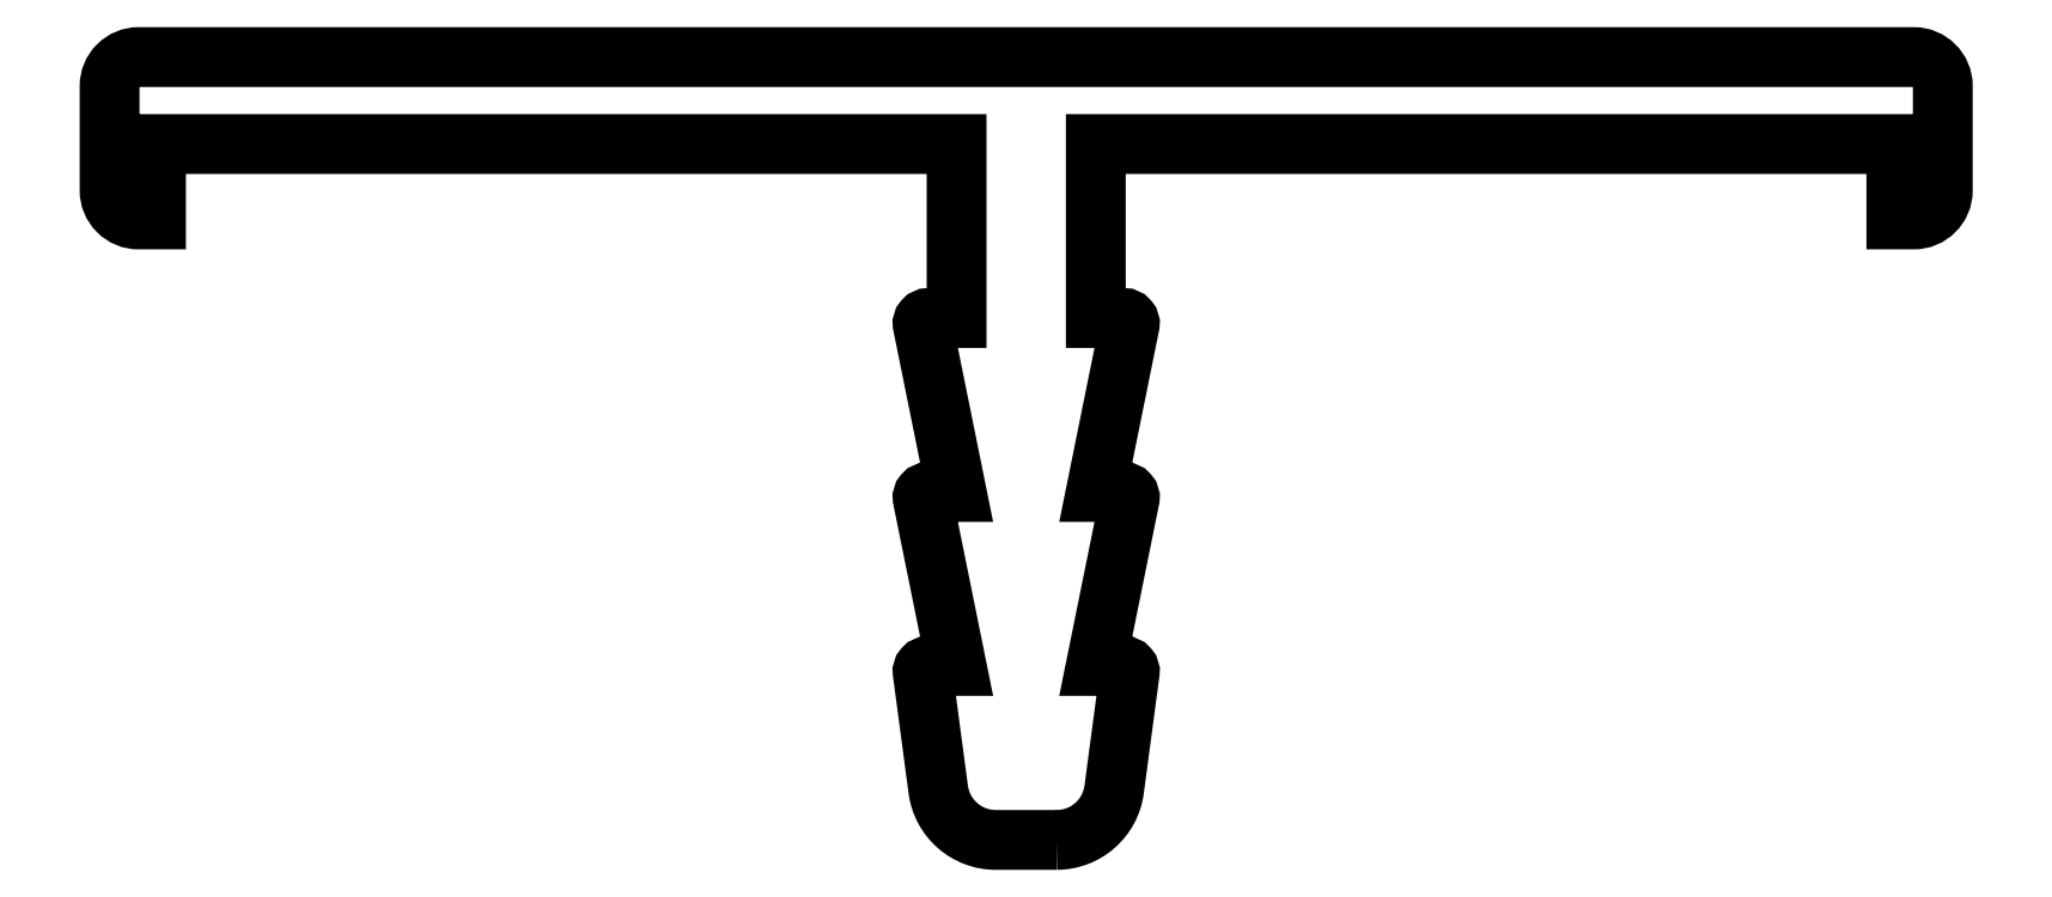
<metadata>
{"format":"dxf","ext":"dxf","renderer":"ezdxf+matplotlib","layout":"modelspace","background":"white","min_lineweight":24,"dpi":150}
</metadata>
<code>
0
SECTION
2
ENTITIES
0
POLYLINE
8
0
66
     1
10
0
20
0
30
0
70
     1
0
VERTEX
8
0
10
1513
20
151.4
30
0
0
VERTEX
8
0
10
1512
20
151.4
30
0
42
-0.3759
0
VERTEX
8
0
10
1511
20
152.3
30
0
0
VERTEX
8
0
10
1511
20
154.3
30
0
42
-0.4536
0
VERTEX
8
0
10
1511
20
154.4
30
0
0
VERTEX
8
0
10
1512
20
154.4
30
0
0
VERTEX
8
0
10
1511
20
157.3
30
0
42
-0.4536
0
VERTEX
8
0
10
1511
20
157.4
30
0
0
VERTEX
8
0
10
1512
20
157.4
30
0
0
VERTEX
8
0
10
1511
20
160.3
30
0
42
-0.4536
0
VERTEX
8
0
10
1511
20
160.4
30
0
0
VERTEX
8
0
10
1512
20
160.4
30
0
0
VERTEX
8
0
10
1512
20
163.4
30
0
0
VERTEX
8
0
10
1498
20
163.4
30
0
0
VERTEX
8
0
10
1498
20
162.1
30
0
0
VERTEX
8
0
10
1497
20
162.1
30
0
42
-0.4142
0
VERTEX
8
0
10
1497
20
162.6
30
0
0
VERTEX
8
0
10
1497
20
164.4
30
0
42
-0.4142
0
VERTEX
8
0
10
1497
20
164.9
30
0
0
VERTEX
8
0
10
1528
20
164.9
30
0
42
-0.4142
0
VERTEX
8
0
10
1529
20
164.4
30
0
0
VERTEX
8
0
10
1529
20
162.6
30
0
42
-0.4142
0
VERTEX
8
0
10
1528
20
162.1
30
0
0
VERTEX
8
0
10
1528
20
162.1
30
0
0
VERTEX
8
0
10
1528
20
163.4
30
0
0
VERTEX
8
0
10
1514
20
163.4
30
0
0
VERTEX
8
0
10
1514
20
160.4
30
0
0
VERTEX
8
0
10
1514
20
160.4
30
0
42
-0.4536
0
VERTEX
8
0
10
1515
20
160.3
30
0
0
VERTEX
8
0
10
1514
20
157.4
30
0
0
VERTEX
8
0
10
1514
20
157.4
30
0
42
-0.4536
0
VERTEX
8
0
10
1515
20
157.3
30
0
0
VERTEX
8
0
10
1514
20
154.4
30
0
0
VERTEX
8
0
10
1514
20
154.4
30
0
42
-0.4536
0
VERTEX
8
0
10
1515
20
154.3
30
0
0
VERTEX
8
0
10
1514
20
152.3
30
0
42
-0.3759
0
SEQEND
8
0
0
ENDSEC
0
EOF

</code>
